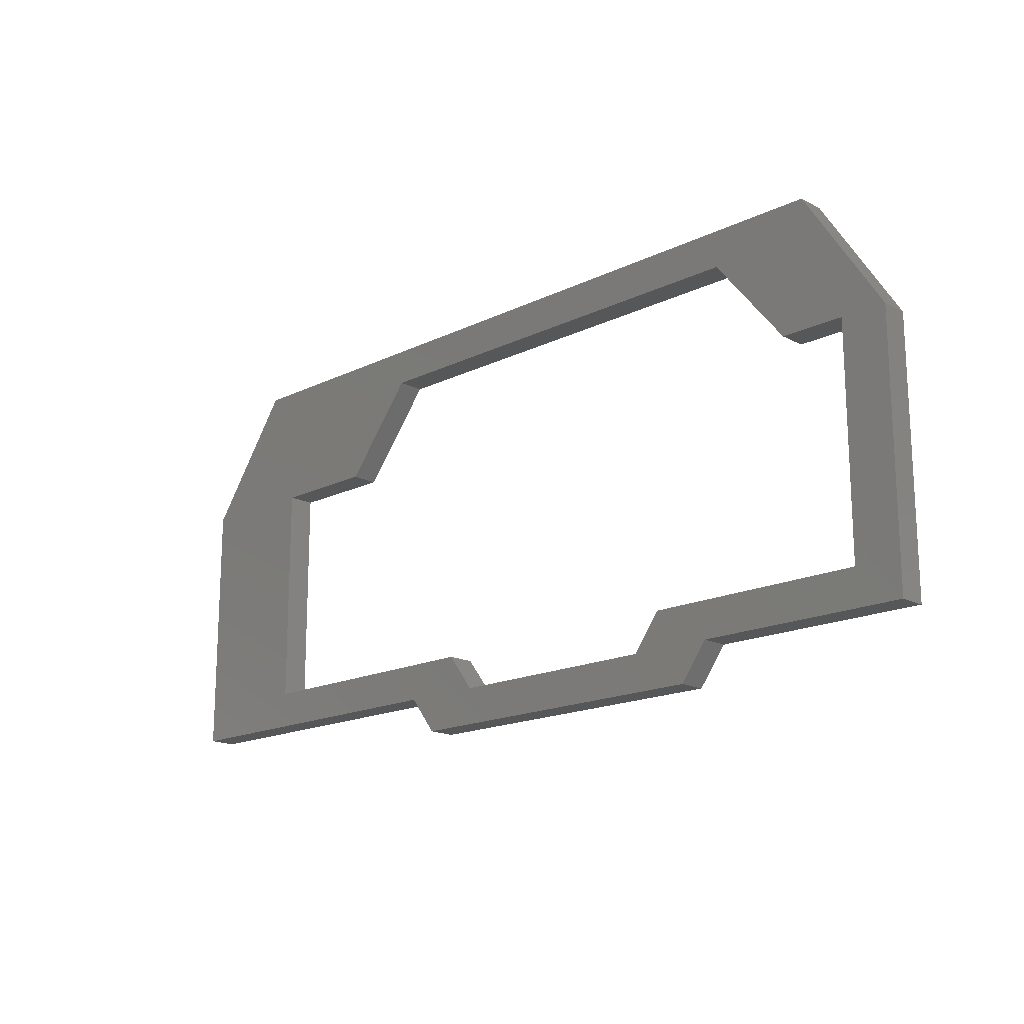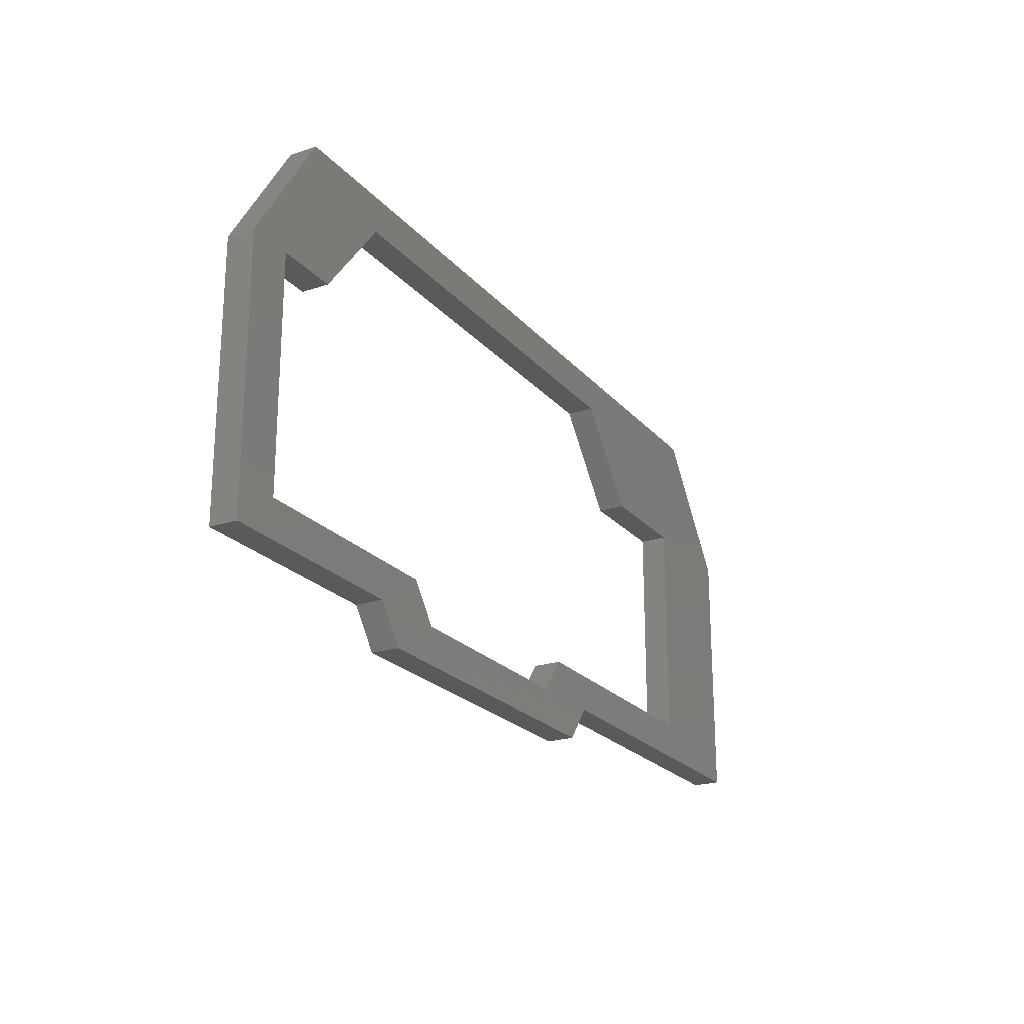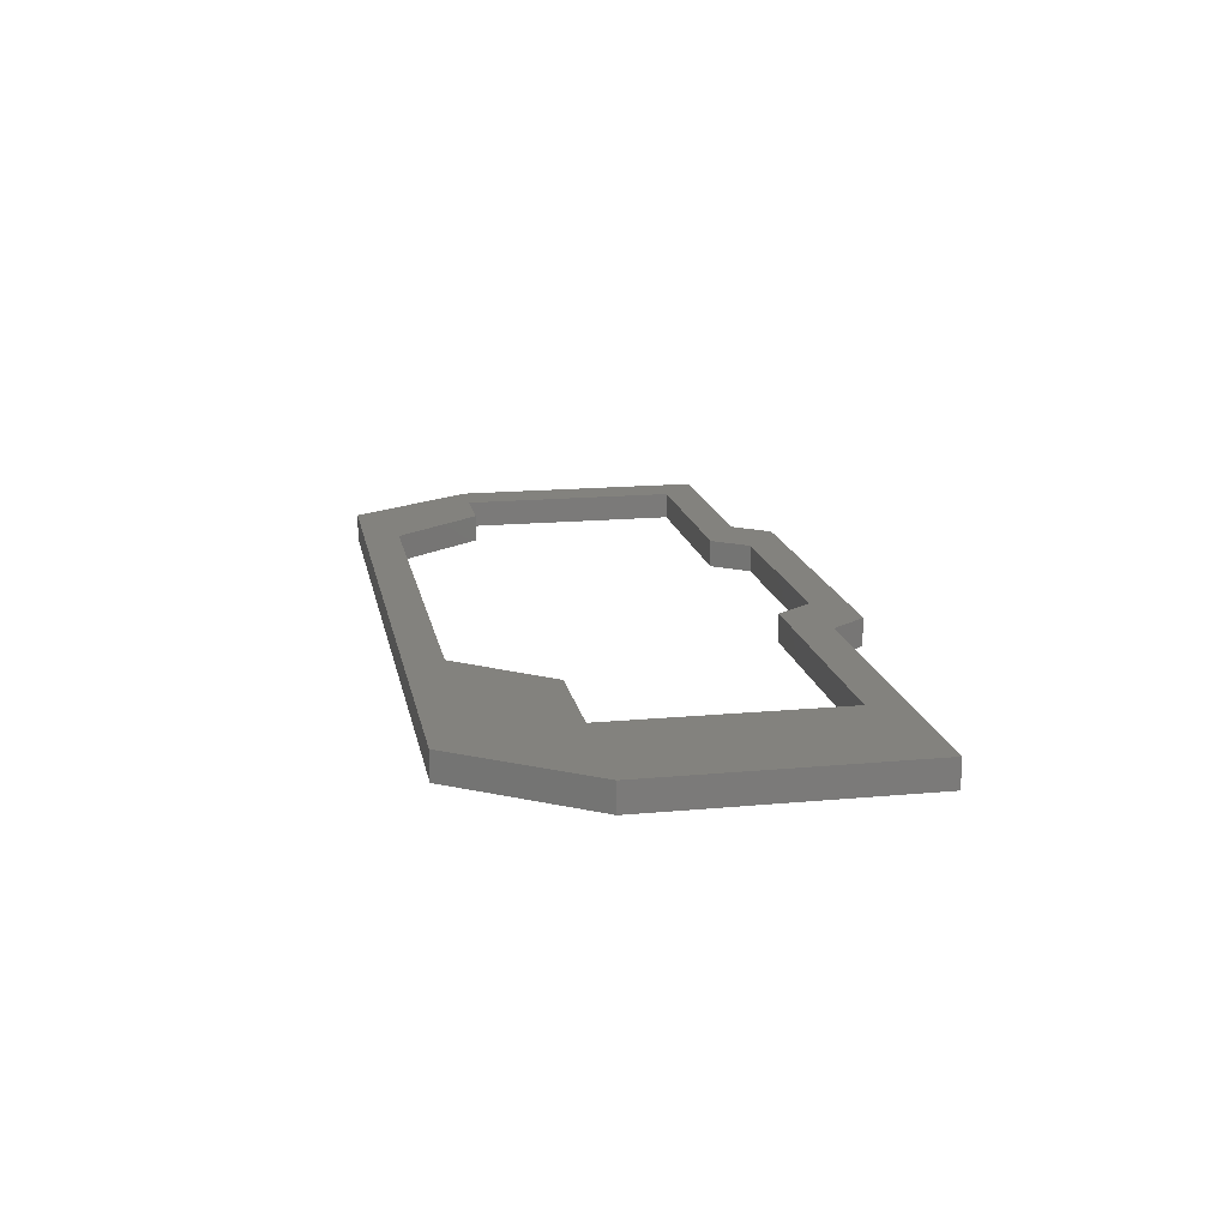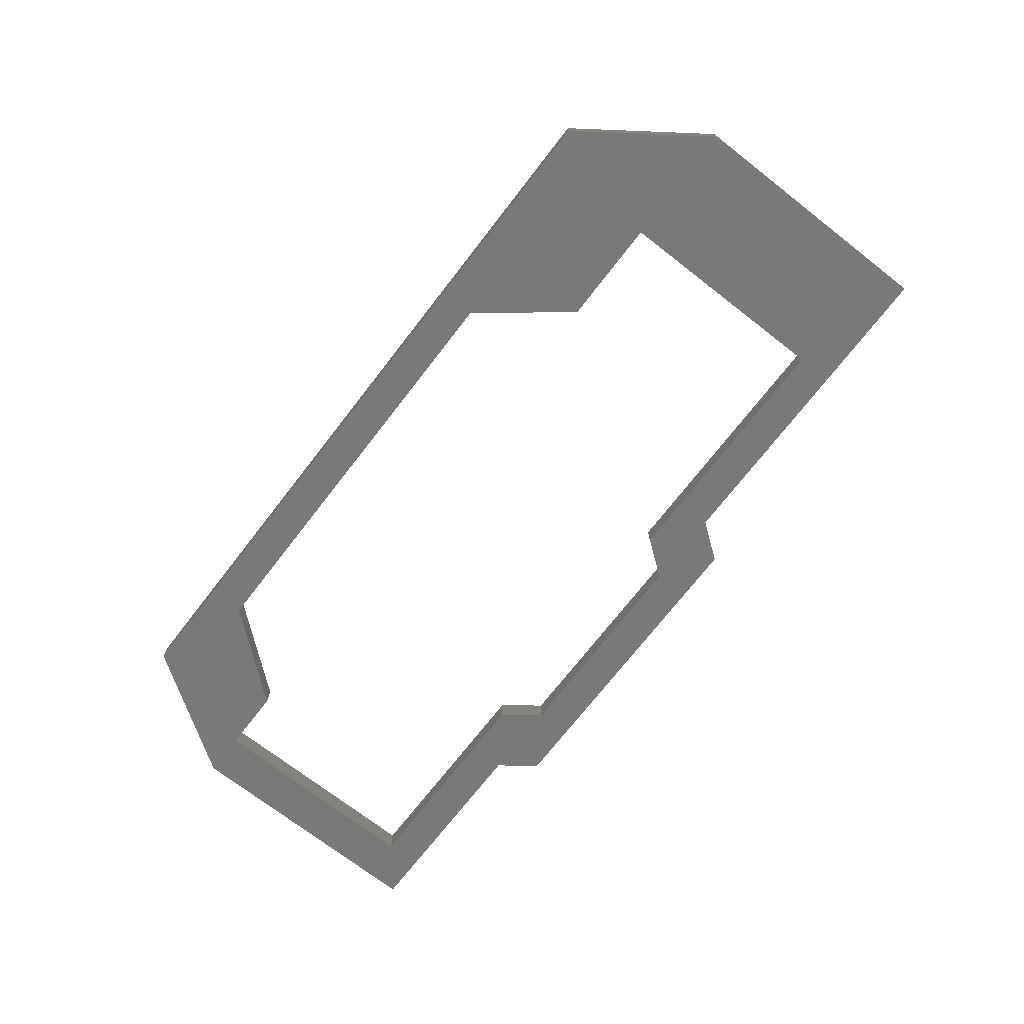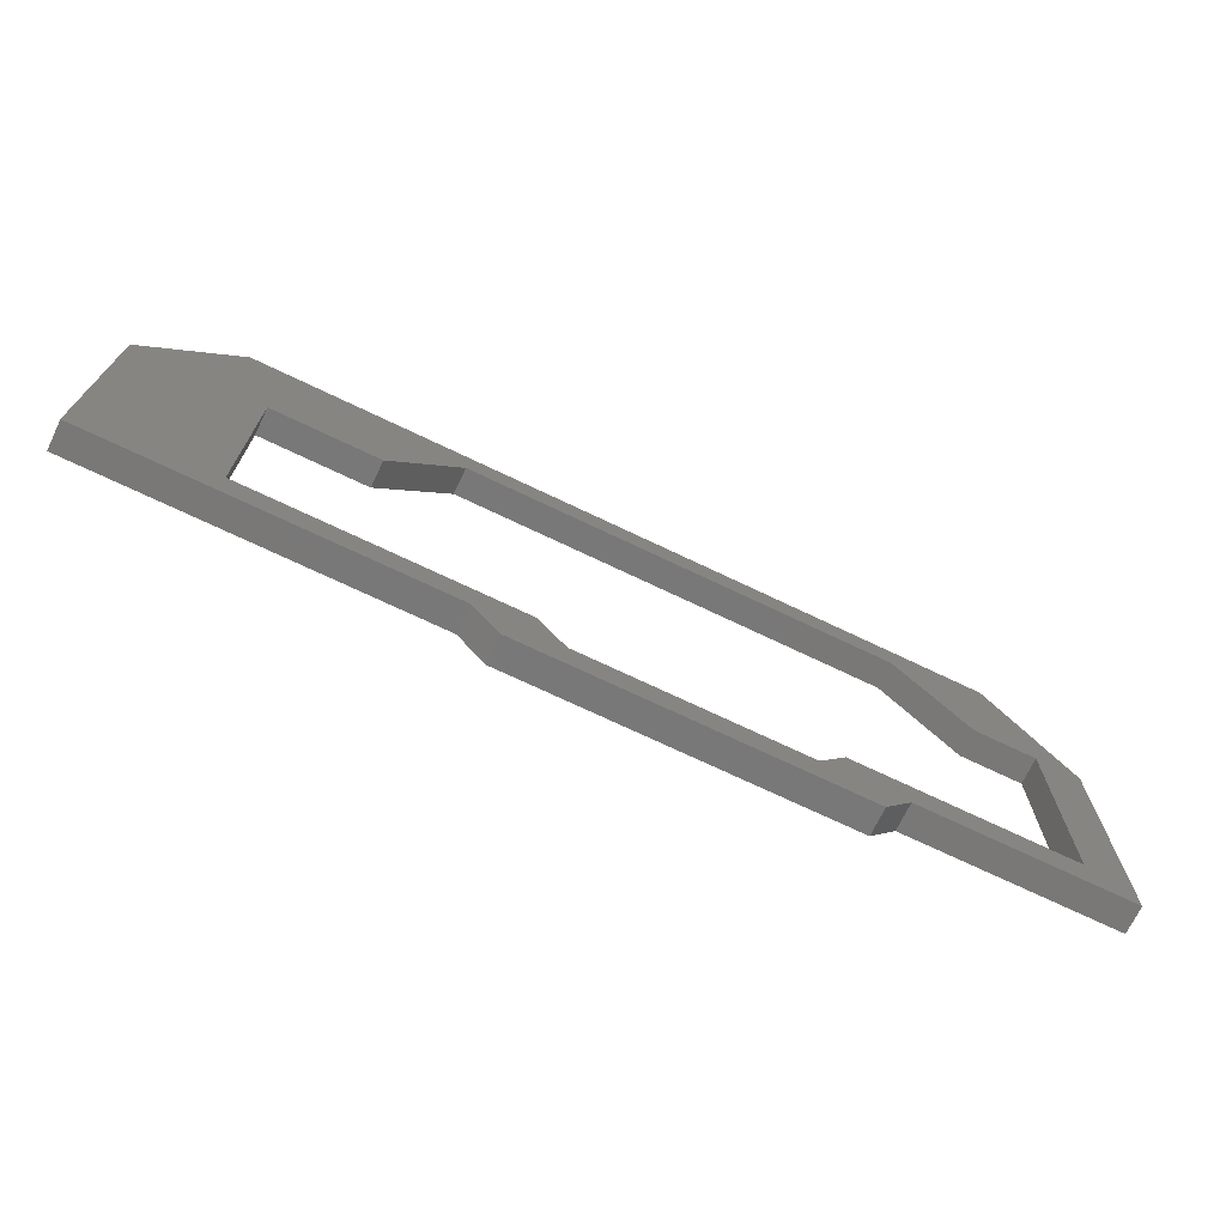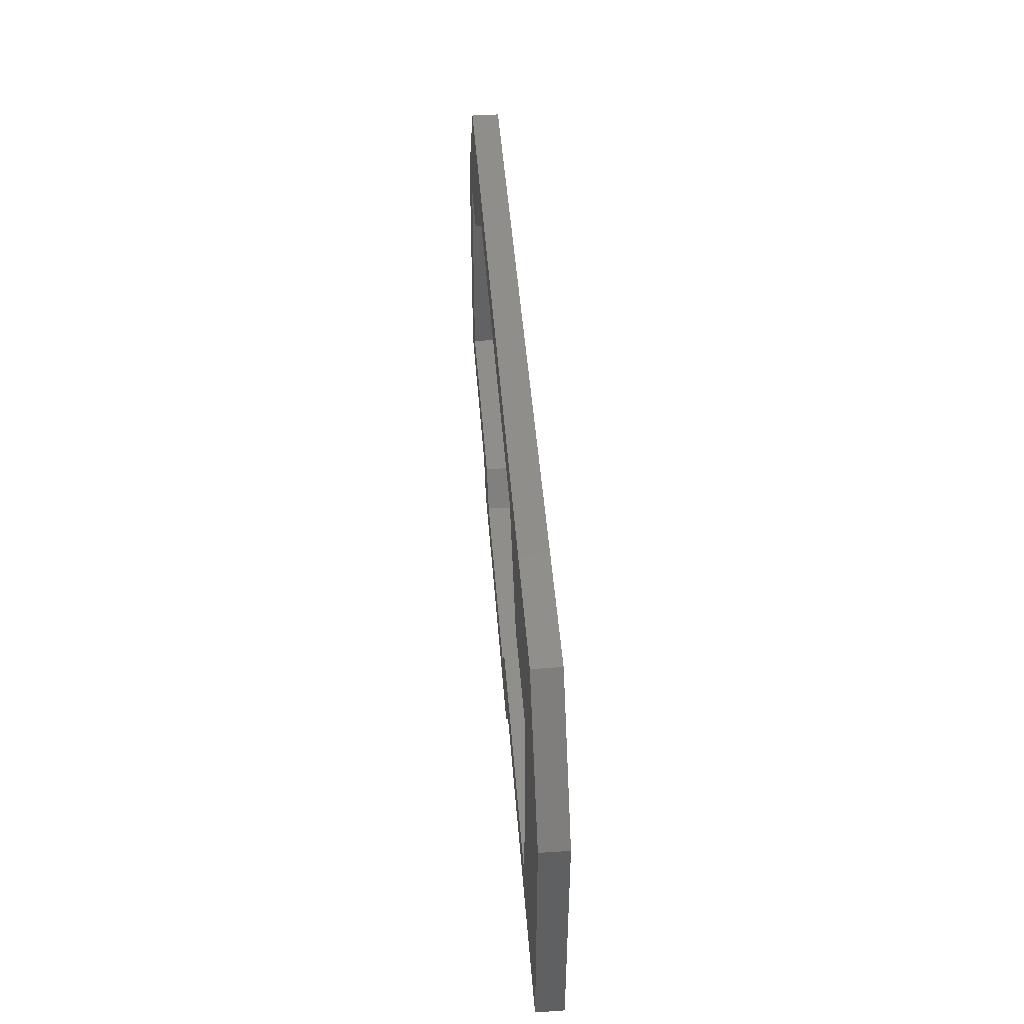
<metadata>
{"format":"stl","ext":"stl","renderer":"f3d","projection":"perspective","resolution":1024,"background":"white","views":[{"elev":-17.1,"azim":-135.7,"up":"+Z"},{"elev":-22.5,"azim":-60.6,"up":"+Z"},{"elev":16.5,"azim":79.2,"up":"+Y"},{"elev":-72.2,"azim":52.2,"up":"+Y"},{"elev":-71.3,"azim":154.4,"up":"+Z"},{"elev":46.9,"azim":85.7,"up":"+Z"}]}
</metadata>
<code>
# stl→obj: 44 verts, 88 faces
v 264.5 -367 4
v 303.5 -367 1.855e-07
v 267.5 -367 0
v 273.5 -367 4
v 270.5 -367 8
v 241.5 -367 4
v 246.5 -367 8
v 241.5 -367 33
v 246.5 -367 33
v 253.5 -367 33
v 250.5 -367 47
v 261.5 -367 43
v 309.5 -367 43
v 333.5 -367 47
v 297.5 -367 4
v 306.5 -367 4
v 300.5 -367 8
v 343.5 -367 4
v 329.5 -367 8
v 343.5 -367 33
v 329.5 -367 33
v 317.5 -367 33
v 267.5 -370 -2.009e-09
v 264.5 -370 4
v 241.5 -370 33
v 250.5 -370 47
v 333.5 -370 47
v 303.5 -370 1.835e-07
v 297.5 -370 4
v 273.5 -370 4
v 306.5 -370 4
v 300.5 -370 8
v 343.5 -370 4
v 329.5 -370 8
v 343.5 -370 33
v 329.5 -370 33
v 317.5 -370 33
v 309.5 -370 43
v 270.5 -370 8
v 241.5 -370 4
v 246.5 -370 8
v 246.5 -370 33
v 253.5 -370 33
v 261.5 -370 43
f 1 2 3
f 2 1 4
f 4 1 5
f 5 1 6
f 5 6 7
f 7 6 8
f 7 8 9
f 9 8 10
f 10 8 11
f 10 11 12
f 12 11 13
f 13 11 14
f 2 15 16
f 15 2 4
f 16 15 17
f 16 17 18
f 18 17 19
f 18 19 20
f 20 19 21
f 20 21 22
f 20 22 13
f 20 13 14
f 1 23 24
f 23 1 3
f 11 25 26
f 25 11 8
f 27 11 26
f 11 27 14
f 28 29 30
f 29 28 31
f 29 31 32
f 32 31 33
f 32 33 34
f 34 33 35
f 34 35 36
f 36 35 37
f 37 35 38
f 38 35 27
f 28 24 23
f 24 28 30
f 24 30 39
f 24 39 40
f 40 39 41
f 40 41 25
f 25 41 42
f 25 42 43
f 25 43 26
f 26 43 44
f 26 44 38
f 26 38 27
f 6 24 40
f 24 6 1
f 25 6 40
f 6 25 8
f 28 16 31
f 16 28 2
f 7 42 41
f 42 7 9
f 3 28 23
f 28 3 2
f 4 39 30
f 39 4 5
f 35 14 27
f 14 35 20
f 39 7 41
f 7 39 5
f 29 4 30
f 4 29 15
f 18 35 33
f 35 18 20
f 16 33 31
f 33 16 18
f 22 36 37
f 36 22 21
f 12 38 44
f 38 12 13
f 36 19 34
f 19 36 21
f 43 12 44
f 12 43 10
f 34 17 32
f 17 34 19
f 9 43 42
f 43 9 10
f 13 37 38
f 37 13 22
f 17 29 32
f 29 17 15

</code>
